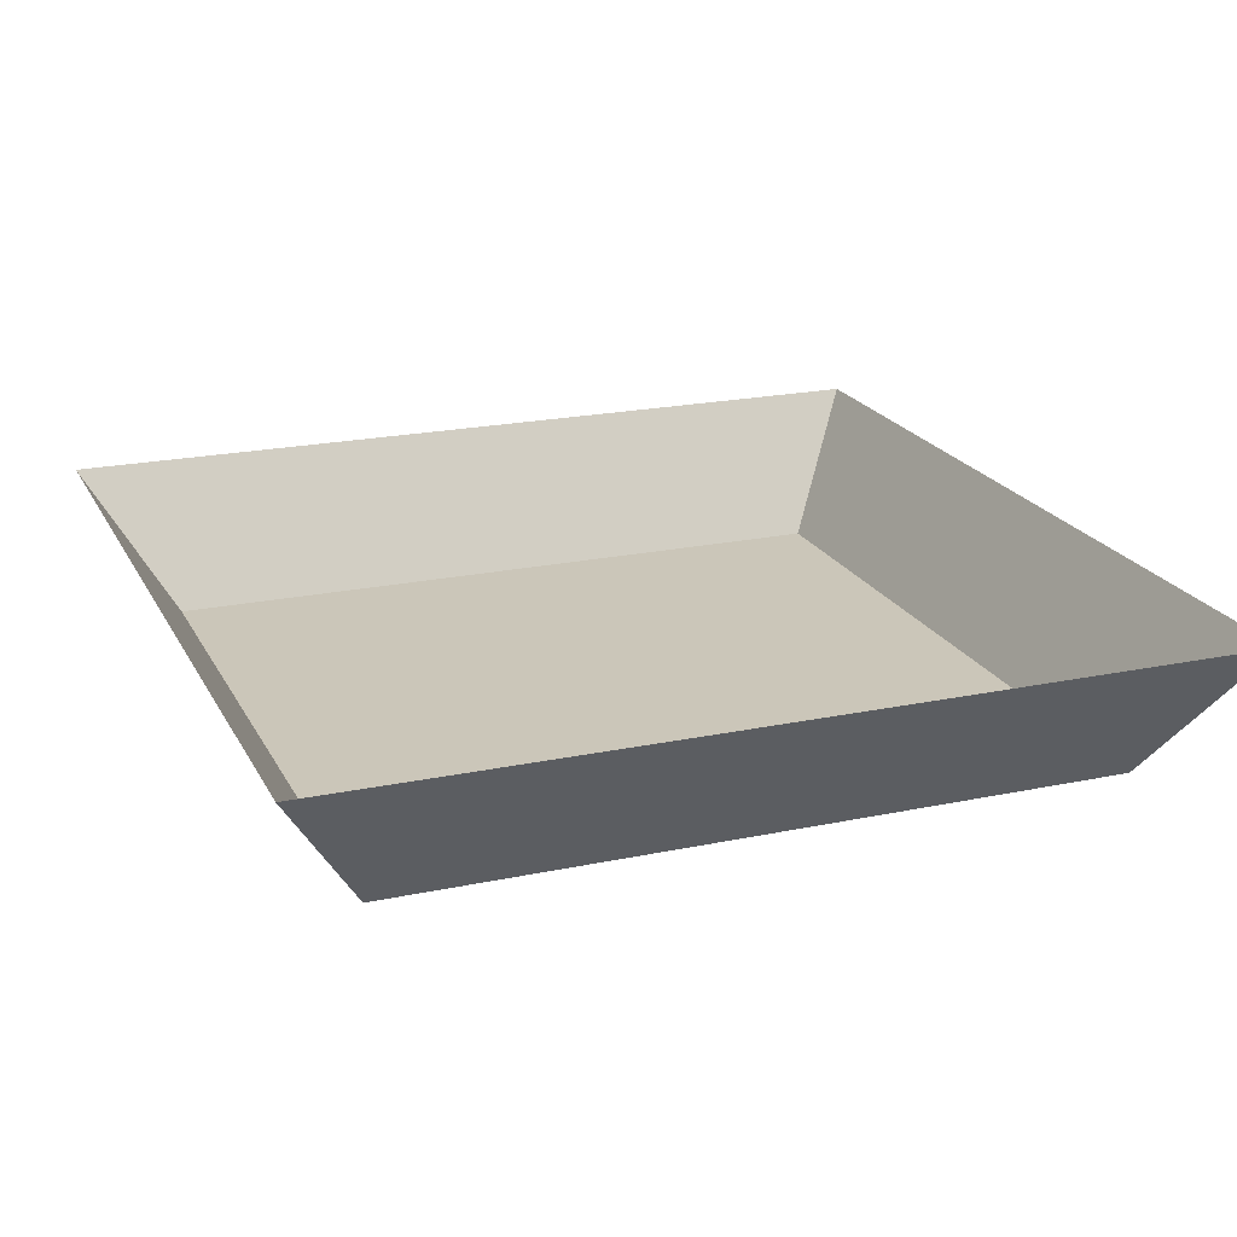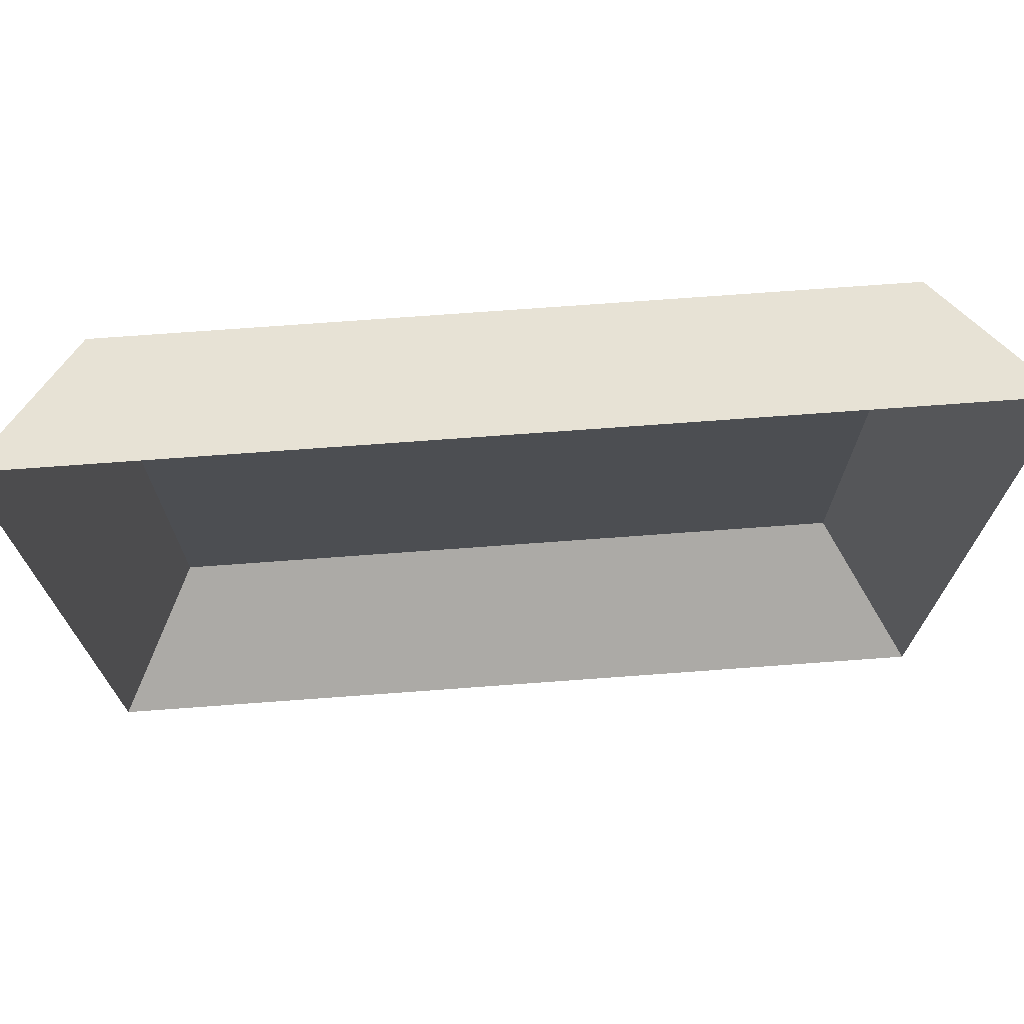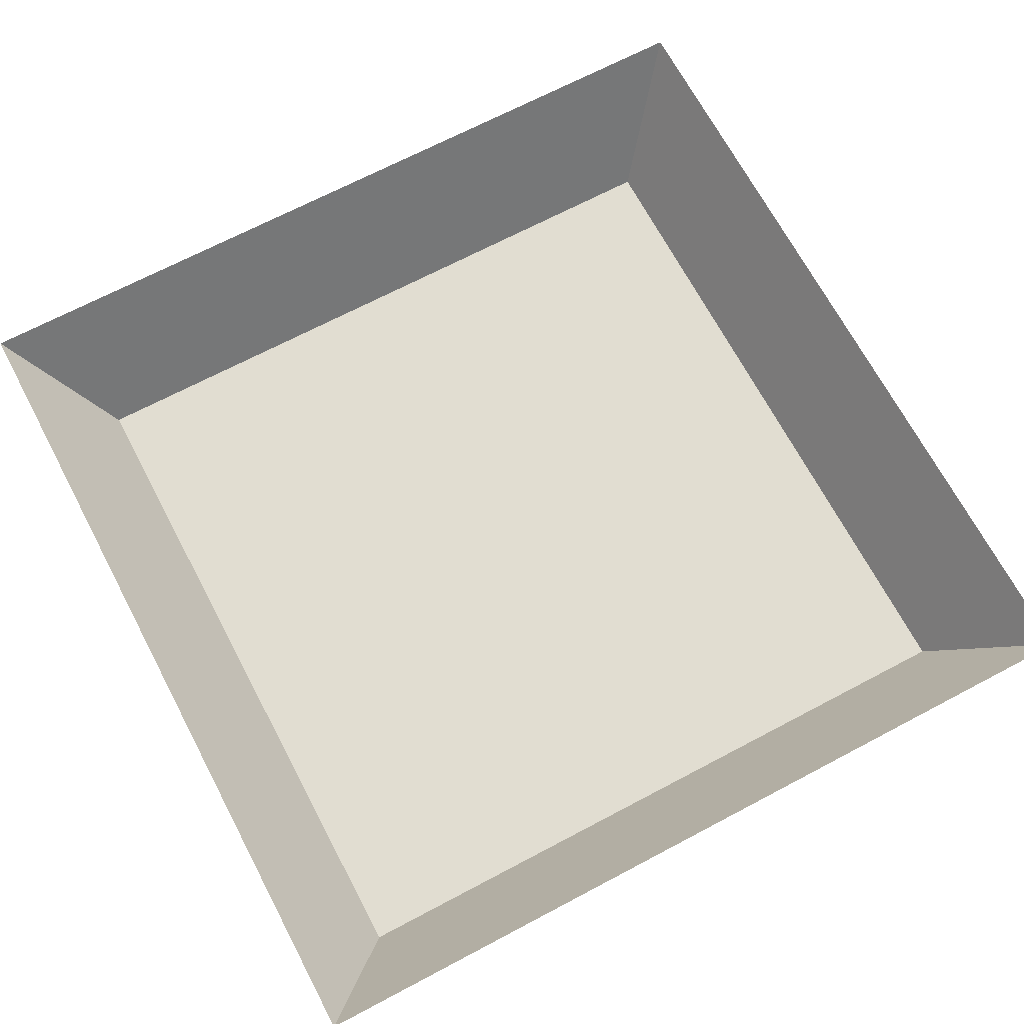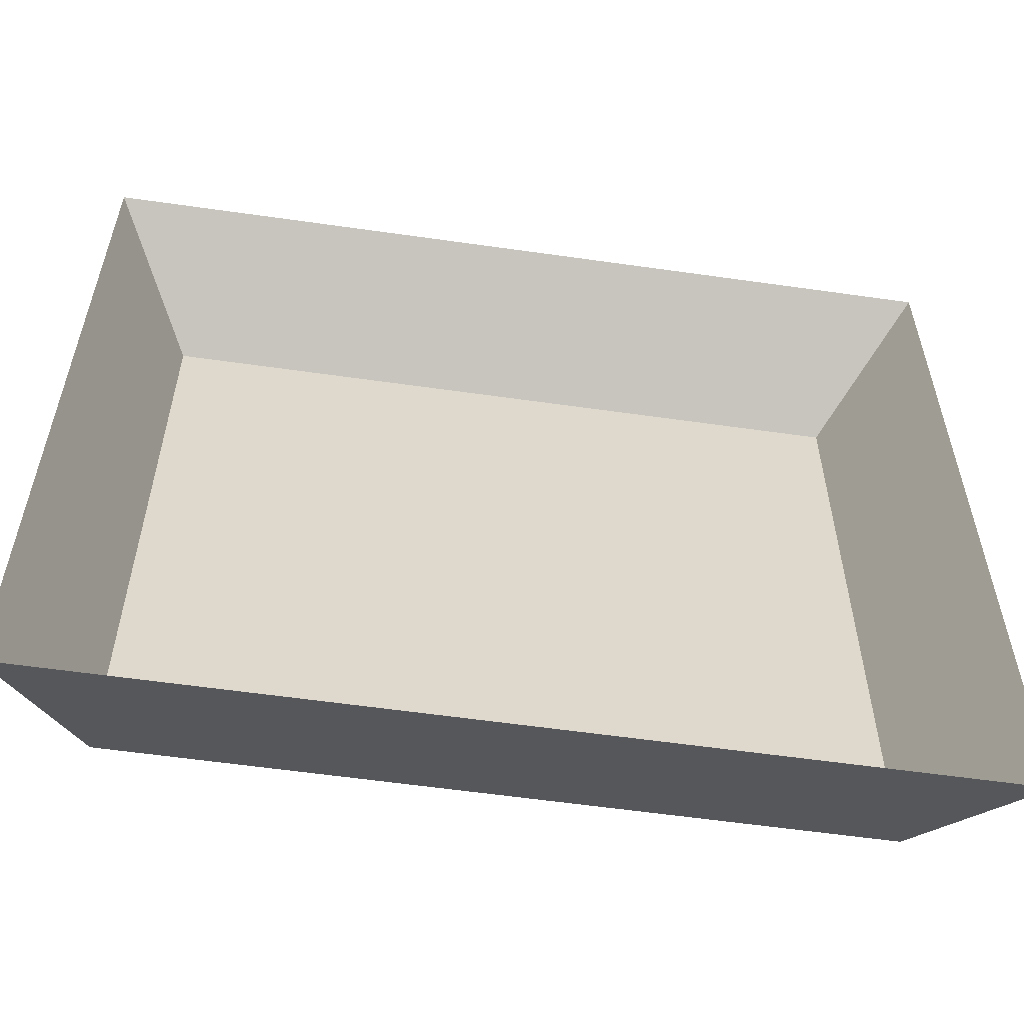
<metadata>
{"format":"obj","ext":"obj","renderer":"f3d","projection":"perspective","resolution":1024,"background":"white","views":[{"elev":20.8,"azim":-110.9,"up":"+Z"},{"elev":73.0,"azim":-4.2,"up":"+Y"},{"elev":68.8,"azim":-117.9,"up":"+Z"},{"elev":-58.3,"azim":-8.4,"up":"+Y"}]}
</metadata>
<code>
o Plane
v -100 100 0
v -100 -100 0
v 100 100 0
v 100 -100 0
v -124.1 124.1 39.47
v -124.1 -124.1 39.47
v 124.1 124.1 39.47
v 124.1 -124.1 39.47
v 75 100 0
v 50 100 0
v 25 100 0
v 0 100 0
v -25 100 0
v -50 100 0
v -75 100 0
v -100 75 0
v -100 50 0
v -100 25 0
v -100 0 0
v -100 -25 0
v -100 -50 0
v -100 -75 0
v -75 -100 0
v -50 -100 0
v -25 -100 0
v 0 -100 0
v 25 -100 0
v 50 -100 0
v 75 -100 0
v 100 -75 0
v 100 -50 0
v 100 -25 0
v 100 0 0
v 100 25 0
v 100 50 0
v 100 75 0
v 93.04 124.1 39.47
v 62.03 124.1 39.47
v 31.01 124.1 39.47
v 0 124.1 39.47
v -31.01 124.1 39.47
v -62.03 124.1 39.47
v -93.04 124.1 39.47
v -124.1 93.04 39.47
v -124.1 62.03 39.47
v -124.1 31.01 39.47
v -124.1 0 39.47
v -124.1 -31.01 39.47
v -124.1 -62.03 39.47
v -124.1 -93.04 39.47
v -93.04 -124.1 39.47
v -62.03 -124.1 39.47
v -31.01 -124.1 39.47
v 0 -124.1 39.47
v 31.01 -124.1 39.47
v 62.03 -124.1 39.47
v 93.04 -124.1 39.47
v 124.1 -93.04 39.47
v 124.1 -62.03 39.47
v 124.1 -31.01 39.47
v 124.1 0 39.47
v 124.1 31.01 39.47
v 124.1 62.03 39.47
v 124.1 93.04 39.47
v 121 -121 34.53
v 118 -118 29.6
v 115 -115 24.67
v 112 -112 19.73
v 109 -109 14.8
v 106 -106 9.866
v 103 -103 4.933
v -103 -103 4.933
v -106 -106 9.866
v -109 -109 14.8
v -112 -112 19.73
v -115 -115 24.67
v -118 -118 29.6
v -121 -121 34.53
v -121 121 34.53
v -118 118 29.6
v -115 115 24.67
v -112 112 19.73
v -109 109 14.8
v -106 106 9.866
v -103 103 4.933
v 103 103 4.933
v 106 106 9.866
v 109 109 14.8
v 112 112 19.73
v 115 115 24.67
v 118 118 29.6
v 121 121 34.53
v -75 75 0
v -75 50 0
v -75 25 0
v -75 0 0
v -75 -25 0
v -75 -50 0
v -75 -75 0
v -50 75 0
v -50 50 0
v -50 25 0
v -50 -3e-06 0
v -50 -25 0
v -50 -50 0
v -50 -75 0
v -25 75 0
v -25 50 0
v -25 25 0
v -25 0 0
v -25 -25 0
v -25 -50 0
v -25 -75 0
v -1e-06 75 0
v -1e-06 50 0
v 0 25 0
v -3e-06 -3e-06 0
v -3e-06 -25 0
v -3e-06 -50 0
v -3e-06 -75 0
v 25 75 0
v 25 50 0
v 25 25 0
v 25 -3e-06 0
v 25 -25 0
v 25 -50 0
v 25 -75 0
v 50 75 0
v 50 50 0
v 50 25 0
v 50 0 0
v 50 -25 0
v 50 -50 0
v 50 -75 0
v 75 75 0
v 75 50 0
v 75 25 0
v 75 0 0
v 75 -25 0
v 75 -50 0
v 75 -75 0
v 77.26 -103 4.933
v 51.5 -103 4.933
v 25.75 -103 4.933
v 0 -103 4.933
v -25.75 -103 4.933
v -51.5 -103 4.933
v -77.26 -103 4.933
v 79.51 -106 9.866
v 53.01 -106 9.866
v 26.5 -106 9.866
v 0 -106 9.866
v -26.5 -106 9.866
v -53.01 -106 9.866
v -79.51 -106 9.866
v 81.77 -109 14.8
v 54.51 -109 14.8
v 27.26 -109 14.8
v 0 -109 14.8
v -27.26 -109 14.8
v -54.51 -109 14.8
v -81.77 -109 14.8
v 84.02 -112 19.73
v 56.01 -112 19.73
v 28.01 -112 19.73
v 0 -112 19.73
v -28.01 -112 19.73
v -56.01 -112 19.73
v -84.02 -112 19.73
v 86.28 -115 24.67
v 57.52 -115 24.67
v 28.76 -115 24.67
v 0 -115 24.67
v -28.76 -115 24.67
v -57.52 -115 24.67
v -86.28 -115 24.67
v 88.53 -118 29.6
v 59.02 -118 29.6
v 29.51 -118 29.6
v 0 -118 29.6
v -29.51 -118 29.6
v -59.02 -118 29.6
v -88.53 -118 29.6
v 90.79 -121 34.53
v 60.52 -121 34.53
v 30.26 -121 34.53
v 0 -121 34.53
v -30.26 -121 34.53
v -60.52 -121 34.53
v -90.79 -121 34.53
v -77.26 103 4.933
v -51.5 103 4.933
v -25.75 103 4.933
v 0 103 4.933
v 25.75 103 4.933
v 51.5 103 4.933
v 77.26 103 4.933
v -79.51 106 9.866
v -53.01 106 9.866
v -26.5 106 9.866
v 0 106 9.866
v 26.5 106 9.866
v 53.01 106 9.866
v 79.51 106 9.866
v -81.77 109 14.8
v -54.51 109 14.8
v -27.26 109 14.8
v 0 109 14.8
v 27.26 109 14.8
v 54.51 109 14.8
v 81.77 109 14.8
v -84.02 112 19.73
v -56.01 112 19.73
v -28.01 112 19.73
v 0 112 19.73
v 28.01 112 19.73
v 56.01 112 19.73
v 84.02 112 19.73
v -86.28 115 24.67
v -57.52 115 24.67
v -28.76 115 24.67
v 0 115 24.67
v 28.76 115 24.67
v 57.52 115 24.67
v 86.28 115 24.67
v -88.53 118 29.6
v -59.02 118 29.6
v -29.51 118 29.6
v 0 118 29.6
v 29.51 118 29.6
v 59.02 118 29.6
v 88.53 118 29.6
v -90.79 121 34.53
v -60.52 121 34.53
v -30.26 121 34.53
v 0 121 34.53
v 30.26 121 34.53
v 60.52 121 34.53
v 90.79 121 34.53
v 103 77.26 4.933
v 103 51.5 4.933
v 103 25.75 4.933
v 103 0 4.933
v 103 -25.75 4.933
v 103 -51.5 4.933
v 103 -77.26 4.933
v 106 79.51 9.866
v 106 53.01 9.866
v 106 26.5 9.866
v 106 0 9.866
v 106 -26.5 9.866
v 106 -53.01 9.866
v 106 -79.51 9.866
v 109 81.77 14.8
v 109 54.51 14.8
v 109 27.26 14.8
v 109 0 14.8
v 109 -27.26 14.8
v 109 -54.51 14.8
v 109 -81.77 14.8
v 112 84.02 19.73
v 112 56.01 19.73
v 112 28.01 19.73
v 112 0 19.73
v 112 -28.01 19.73
v 112 -56.01 19.73
v 112 -84.02 19.73
v 115 86.28 24.67
v 115 57.52 24.67
v 115 28.76 24.67
v 115 0 24.67
v 115 -28.76 24.67
v 115 -57.52 24.67
v 115 -86.28 24.67
v 118 88.53 29.6
v 118 59.02 29.6
v 118 29.51 29.6
v 118 0 29.6
v 118 -29.51 29.6
v 118 -59.02 29.6
v 118 -88.53 29.6
v 121 90.79 34.53
v 121 60.52 34.53
v 121 30.26 34.53
v 121 0 34.53
v 121 -30.26 34.53
v 121 -60.52 34.53
v 121 -90.79 34.53
v -103 -77.26 4.933
v -103 -51.5 4.933
v -103 -25.75 4.933
v -103 0 4.933
v -103 25.75 4.933
v -103 51.5 4.933
v -103 77.26 4.933
v -106 -79.51 9.866
v -106 -53.01 9.866
v -106 -26.5 9.866
v -106 0 9.866
v -106 26.5 9.866
v -106 53.01 9.866
v -106 79.51 9.866
v -109 -81.77 14.8
v -109 -54.51 14.8
v -109 -27.26 14.8
v -109 0 14.8
v -109 27.26 14.8
v -109 54.51 14.8
v -109 81.77 14.8
v -112 -84.02 19.73
v -112 -56.01 19.73
v -112 -28.01 19.73
v -112 0 19.73
v -112 28.01 19.73
v -112 56.01 19.73
v -112 84.02 19.73
v -115 -86.28 24.67
v -115 -57.52 24.67
v -115 -28.76 24.67
v -115 0 24.67
v -115 28.76 24.67
v -115 57.52 24.67
v -115 86.28 24.67
v -118 -88.53 29.6
v -118 -59.02 29.6
v -118 -29.51 29.6
v -118 0 29.6
v -118 29.51 29.6
v -118 59.02 29.6
v -118 88.53 29.6
v -121 -90.79 34.53
v -121 -60.52 34.53
v -121 -30.26 34.53
v -121 0 34.53
v -121 30.26 34.53
v -121 60.52 34.53
v -121 90.79 34.53
g off
f 94 100 93
f 94 102 101
f 96 102 95
f 97 103 96
f 98 104 97
f 98 106 105
f 100 108 107
f 102 108 101
f 103 109 102
f 103 111 110
f 105 111 104
f 106 112 105
f 107 115 114
f 109 115 108
f 110 116 109
f 110 118 117
f 111 119 118
f 113 119 112
f 115 121 114
f 115 123 122
f 117 123 116
f 118 124 117
f 119 125 118
f 119 127 126
f 122 128 121
f 122 130 129
f 124 130 123
f 125 131 124
f 126 132 125
f 126 134 133
f 128 136 135
f 130 136 129
f 131 137 130
f 132 138 131
f 133 139 132
f 134 140 133
f 16 15 1
f 17 93 16
f 17 95 94
f 19 95 18
f 20 96 19
f 21 97 20
f 21 99 98
f 22 23 99
f 23 106 99
f 24 113 106
f 25 120 113
f 26 127 120
f 127 28 134
f 28 141 134
f 29 30 141
f 141 31 140
f 140 32 139
f 138 32 33
f 137 33 34
f 137 35 136
f 136 36 135
f 9 36 3
f 128 9 10
f 121 10 11
f 114 11 12
f 13 114 12
f 100 13 14
f 93 14 15
f 142 150 149
f 143 151 150
f 144 152 151
f 146 152 145
f 147 153 146
f 148 154 147
f 149 157 156
f 150 158 157
f 151 159 158
f 153 159 152
f 154 160 153
f 155 161 154
f 156 164 163
f 157 165 164
f 158 166 165
f 160 166 159
f 161 167 160
f 162 168 161
f 163 171 170
f 164 172 171
f 165 173 172
f 167 173 166
f 168 174 167
f 169 175 168
f 170 178 177
f 171 179 178
f 172 180 179
f 174 180 173
f 175 181 174
f 176 182 175
f 177 185 184
f 178 186 185
f 179 187 186
f 181 187 180
f 182 188 181
f 183 189 182
f 4 142 71
f 29 143 142
f 28 144 143
f 27 145 144
f 25 145 26
f 24 146 25
f 23 147 24
f 2 148 23
f 72 155 148
f 73 162 155
f 74 169 162
f 75 176 169
f 76 183 176
f 77 190 183
f 78 51 190
f 190 52 189
f 189 53 188
f 188 54 187
f 186 54 55
f 185 55 56
f 184 56 57
f 65 57 8
f 66 184 65
f 67 177 66
f 68 170 67
f 69 163 68
f 70 156 69
f 71 149 70
f 191 199 198
f 192 200 199
f 193 201 200
f 195 201 194
f 196 202 195
f 197 203 196
f 198 206 205
f 199 207 206
f 200 208 207
f 202 208 201
f 203 209 202
f 204 210 203
f 205 213 212
f 206 214 213
f 207 215 214
f 209 215 208
f 210 216 209
f 211 217 210
f 212 220 219
f 213 221 220
f 214 222 221
f 216 222 215
f 217 223 216
f 218 224 217
f 219 227 226
f 220 228 227
f 221 229 228
f 223 229 222
f 224 230 223
f 225 231 224
f 226 234 233
f 227 235 234
f 228 236 235
f 230 236 229
f 231 237 230
f 232 238 231
f 1 191 85
f 15 192 191
f 14 193 192
f 13 194 193
f 11 194 12
f 10 195 11
f 9 196 10
f 3 197 9
f 86 204 197
f 87 211 204
f 88 218 211
f 89 225 218
f 90 232 225
f 91 239 232
f 92 37 239
f 239 38 238
f 238 39 237
f 237 40 236
f 235 40 41
f 234 41 42
f 233 42 43
f 79 43 5
f 80 233 79
f 81 226 80
f 82 219 81
f 83 212 82
f 84 205 83
f 85 198 84
f 240 248 247
f 241 249 248
f 242 250 249
f 244 250 243
f 245 251 244
f 246 252 245
f 247 255 254
f 248 256 255
f 249 257 256
f 251 257 250
f 252 258 251
f 253 259 252
f 254 262 261
f 255 263 262
f 256 264 263
f 258 264 257
f 259 265 258
f 260 266 259
f 261 269 268
f 262 270 269
f 263 271 270
f 265 271 264
f 266 272 265
f 267 273 266
f 268 276 275
f 269 277 276
f 270 278 277
f 272 278 271
f 273 279 272
f 274 280 273
f 275 283 282
f 276 284 283
f 277 285 284
f 279 285 278
f 280 286 279
f 281 287 280
f 3 240 86
f 36 241 240
f 35 242 241
f 34 243 242
f 32 243 33
f 31 244 32
f 30 245 31
f 4 246 30
f 71 253 246
f 70 260 253
f 69 267 260
f 68 274 267
f 67 281 274
f 66 288 281
f 65 58 288
f 288 59 287
f 287 60 286
f 286 61 285
f 284 61 62
f 283 62 63
f 282 63 64
f 92 64 7
f 91 282 92
f 90 275 91
f 89 268 90
f 88 261 89
f 87 254 88
f 86 247 87
f 289 297 296
f 290 298 297
f 291 299 298
f 293 299 292
f 294 300 293
f 295 301 294
f 296 304 303
f 297 305 304
f 298 306 305
f 300 306 299
f 301 307 300
f 302 308 301
f 303 311 310
f 304 312 311
f 305 313 312
f 307 313 306
f 308 314 307
f 309 315 308
f 310 318 317
f 311 319 318
f 312 320 319
f 314 320 313
f 315 321 314
f 316 322 315
f 317 325 324
f 318 326 325
f 319 327 326
f 321 327 320
f 322 328 321
f 323 329 322
f 324 332 331
f 325 333 332
f 326 334 333
f 328 334 327
f 329 335 328
f 330 336 329
f 2 289 72
f 22 290 289
f 21 291 290
f 20 292 291
f 18 292 19
f 17 293 18
f 16 294 17
f 1 295 16
f 85 302 295
f 84 309 302
f 83 316 309
f 82 323 316
f 81 330 323
f 80 337 330
f 79 44 337
f 337 45 336
f 336 46 335
f 335 47 334
f 333 47 48
f 332 48 49
f 331 49 50
f 78 50 6
f 77 331 78
f 76 324 77
f 75 317 76
f 74 310 75
f 73 303 74
f 72 296 73
f 94 101 100
f 94 95 102
f 96 103 102
f 97 104 103
f 98 105 104
f 98 99 106
f 100 101 108
f 102 109 108
f 103 110 109
f 103 104 111
f 105 112 111
f 106 113 112
f 107 108 115
f 109 116 115
f 110 117 116
f 110 111 118
f 111 112 119
f 113 120 119
f 115 122 121
f 115 116 123
f 117 124 123
f 118 125 124
f 119 126 125
f 119 120 127
f 122 129 128
f 122 123 130
f 124 131 130
f 125 132 131
f 126 133 132
f 126 127 134
f 128 129 136
f 130 137 136
f 131 138 137
f 132 139 138
f 133 140 139
f 134 141 140
f 16 93 15
f 17 94 93
f 17 18 95
f 19 96 95
f 20 97 96
f 21 98 97
f 21 22 99
f 22 2 23
f 23 24 106
f 24 25 113
f 25 26 120
f 26 27 127
f 127 27 28
f 28 29 141
f 29 4 30
f 141 30 31
f 140 31 32
f 138 139 32
f 137 138 33
f 137 34 35
f 136 35 36
f 9 135 36
f 128 135 9
f 121 128 10
f 114 121 11
f 13 107 114
f 100 107 13
f 93 100 14
f 142 143 150
f 143 144 151
f 144 145 152
f 146 153 152
f 147 154 153
f 148 155 154
f 149 150 157
f 150 151 158
f 151 152 159
f 153 160 159
f 154 161 160
f 155 162 161
f 156 157 164
f 157 158 165
f 158 159 166
f 160 167 166
f 161 168 167
f 162 169 168
f 163 164 171
f 164 165 172
f 165 166 173
f 167 174 173
f 168 175 174
f 169 176 175
f 170 171 178
f 171 172 179
f 172 173 180
f 174 181 180
f 175 182 181
f 176 183 182
f 177 178 185
f 178 179 186
f 179 180 187
f 181 188 187
f 182 189 188
f 183 190 189
f 4 29 142
f 29 28 143
f 28 27 144
f 27 26 145
f 25 146 145
f 24 147 146
f 23 148 147
f 2 72 148
f 72 73 155
f 73 74 162
f 74 75 169
f 75 76 176
f 76 77 183
f 77 78 190
f 78 6 51
f 190 51 52
f 189 52 53
f 188 53 54
f 186 187 54
f 185 186 55
f 184 185 56
f 65 184 57
f 66 177 184
f 67 170 177
f 68 163 170
f 69 156 163
f 70 149 156
f 71 142 149
f 191 192 199
f 192 193 200
f 193 194 201
f 195 202 201
f 196 203 202
f 197 204 203
f 198 199 206
f 199 200 207
f 200 201 208
f 202 209 208
f 203 210 209
f 204 211 210
f 205 206 213
f 206 207 214
f 207 208 215
f 209 216 215
f 210 217 216
f 211 218 217
f 212 213 220
f 213 214 221
f 214 215 222
f 216 223 222
f 217 224 223
f 218 225 224
f 219 220 227
f 220 221 228
f 221 222 229
f 223 230 229
f 224 231 230
f 225 232 231
f 226 227 234
f 227 228 235
f 228 229 236
f 230 237 236
f 231 238 237
f 232 239 238
f 1 15 191
f 15 14 192
f 14 13 193
f 13 12 194
f 11 195 194
f 10 196 195
f 9 197 196
f 3 86 197
f 86 87 204
f 87 88 211
f 88 89 218
f 89 90 225
f 90 91 232
f 91 92 239
f 92 7 37
f 239 37 38
f 238 38 39
f 237 39 40
f 235 236 40
f 234 235 41
f 233 234 42
f 79 233 43
f 80 226 233
f 81 219 226
f 82 212 219
f 83 205 212
f 84 198 205
f 85 191 198
f 240 241 248
f 241 242 249
f 242 243 250
f 244 251 250
f 245 252 251
f 246 253 252
f 247 248 255
f 248 249 256
f 249 250 257
f 251 258 257
f 252 259 258
f 253 260 259
f 254 255 262
f 255 256 263
f 256 257 264
f 258 265 264
f 259 266 265
f 260 267 266
f 261 262 269
f 262 263 270
f 263 264 271
f 265 272 271
f 266 273 272
f 267 274 273
f 268 269 276
f 269 270 277
f 270 271 278
f 272 279 278
f 273 280 279
f 274 281 280
f 275 276 283
f 276 277 284
f 277 278 285
f 279 286 285
f 280 287 286
f 281 288 287
f 3 36 240
f 36 35 241
f 35 34 242
f 34 33 243
f 32 244 243
f 31 245 244
f 30 246 245
f 4 71 246
f 71 70 253
f 70 69 260
f 69 68 267
f 68 67 274
f 67 66 281
f 66 65 288
f 65 8 58
f 288 58 59
f 287 59 60
f 286 60 61
f 284 285 61
f 283 284 62
f 282 283 63
f 92 282 64
f 91 275 282
f 90 268 275
f 89 261 268
f 88 254 261
f 87 247 254
f 86 240 247
f 289 290 297
f 290 291 298
f 291 292 299
f 293 300 299
f 294 301 300
f 295 302 301
f 296 297 304
f 297 298 305
f 298 299 306
f 300 307 306
f 301 308 307
f 302 309 308
f 303 304 311
f 304 305 312
f 305 306 313
f 307 314 313
f 308 315 314
f 309 316 315
f 310 311 318
f 311 312 319
f 312 313 320
f 314 321 320
f 315 322 321
f 316 323 322
f 317 318 325
f 318 319 326
f 319 320 327
f 321 328 327
f 322 329 328
f 323 330 329
f 324 325 332
f 325 326 333
f 326 327 334
f 328 335 334
f 329 336 335
f 330 337 336
f 2 22 289
f 22 21 290
f 21 20 291
f 20 19 292
f 18 293 292
f 17 294 293
f 16 295 294
f 1 85 295
f 85 84 302
f 84 83 309
f 83 82 316
f 82 81 323
f 81 80 330
f 80 79 337
f 79 5 44
f 337 44 45
f 336 45 46
f 335 46 47
f 333 334 47
f 332 333 48
f 331 332 49
f 78 331 50
f 77 324 331
f 76 317 324
f 75 310 317
f 74 303 310
f 73 296 303
f 72 289 296

</code>
